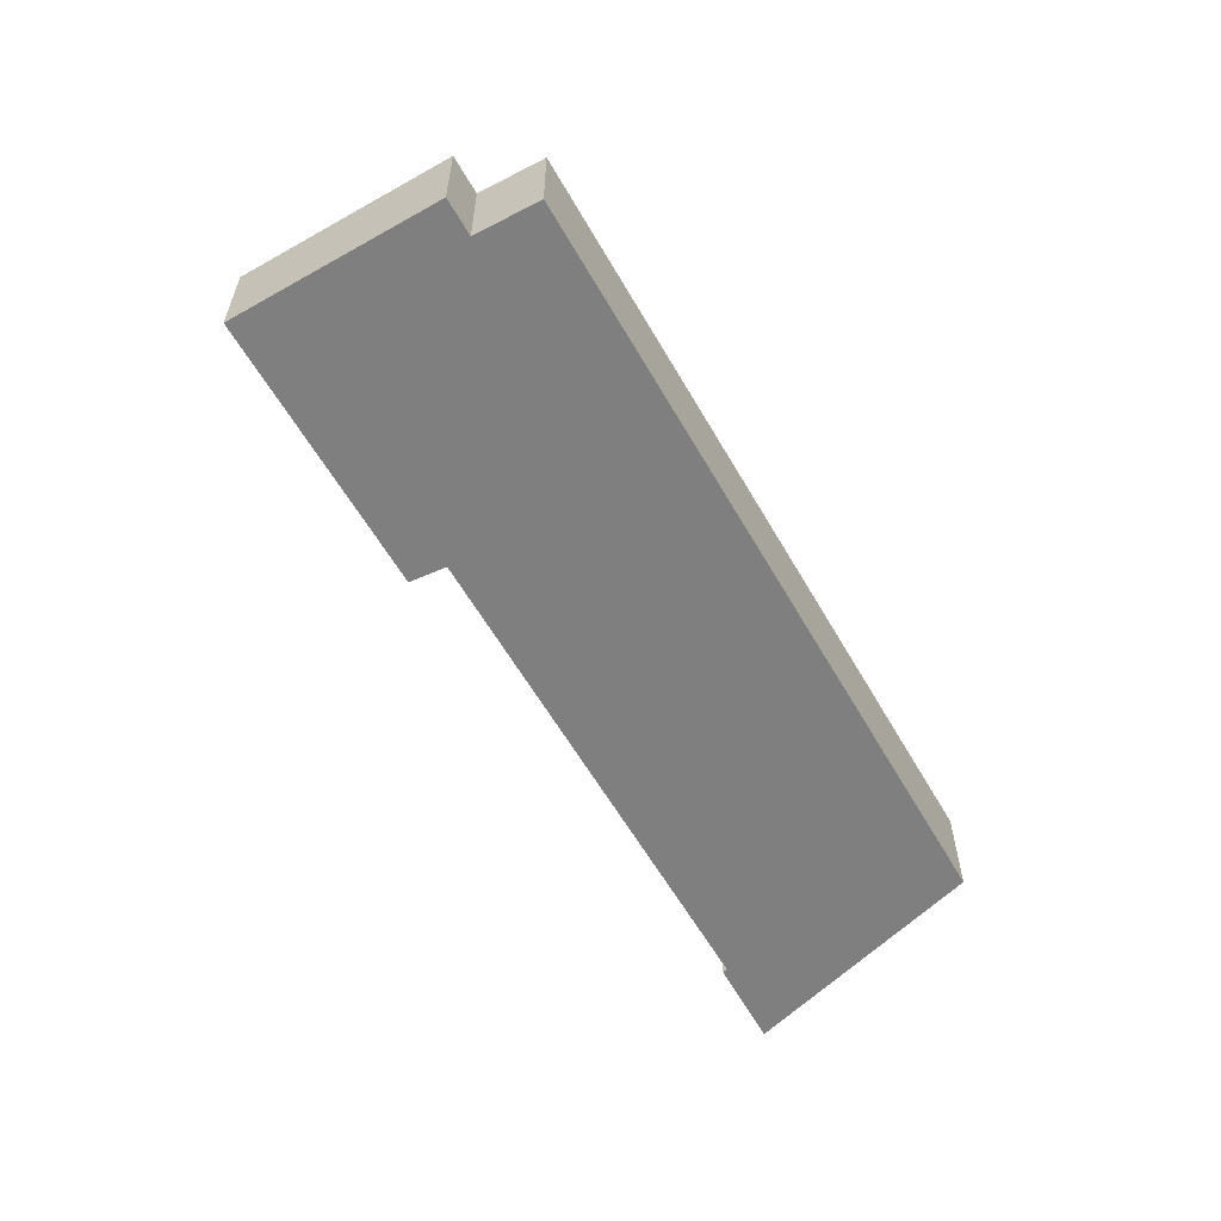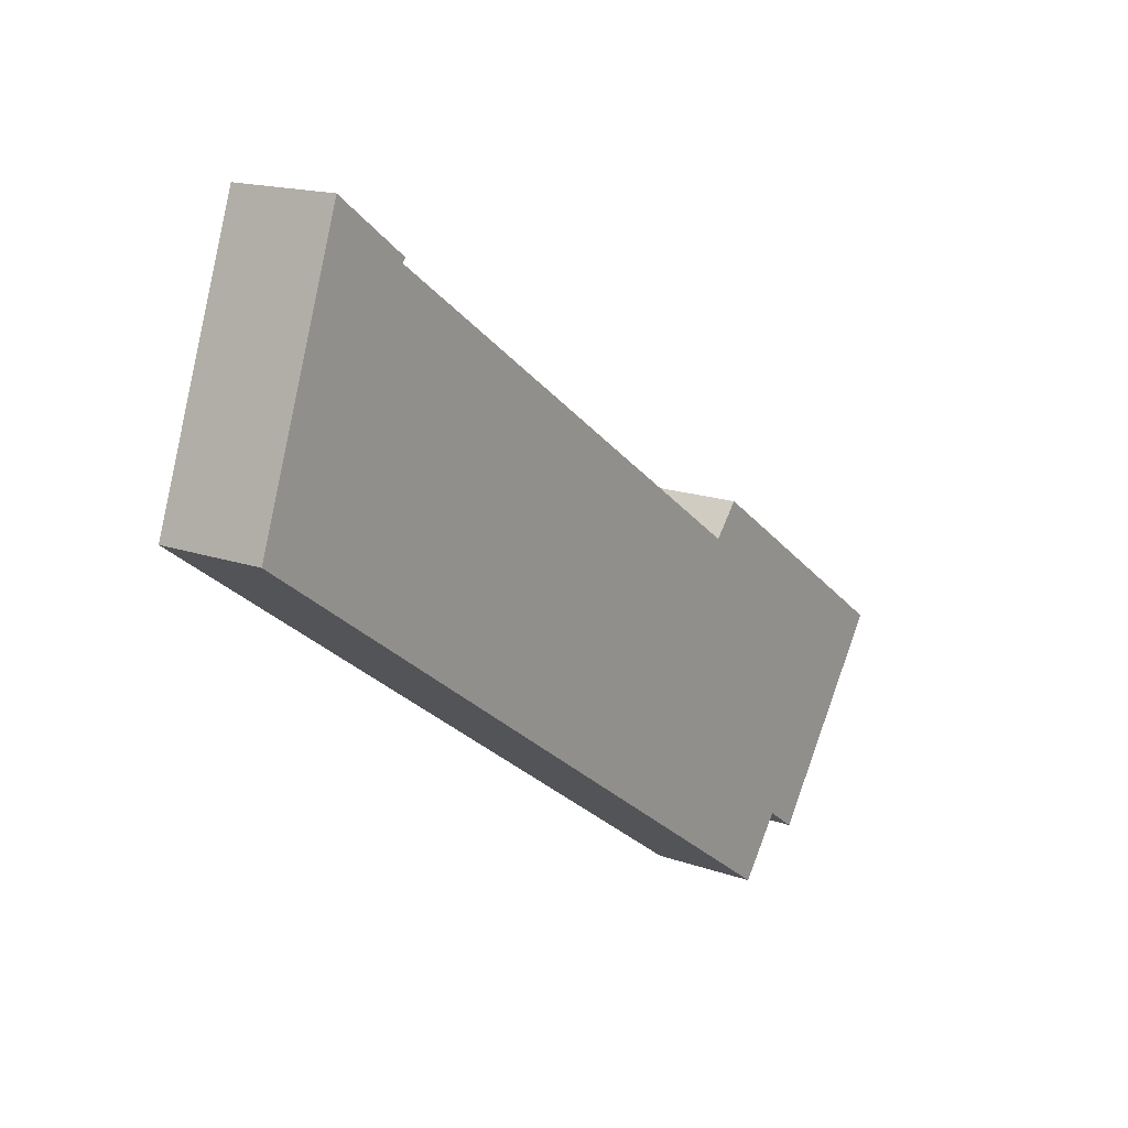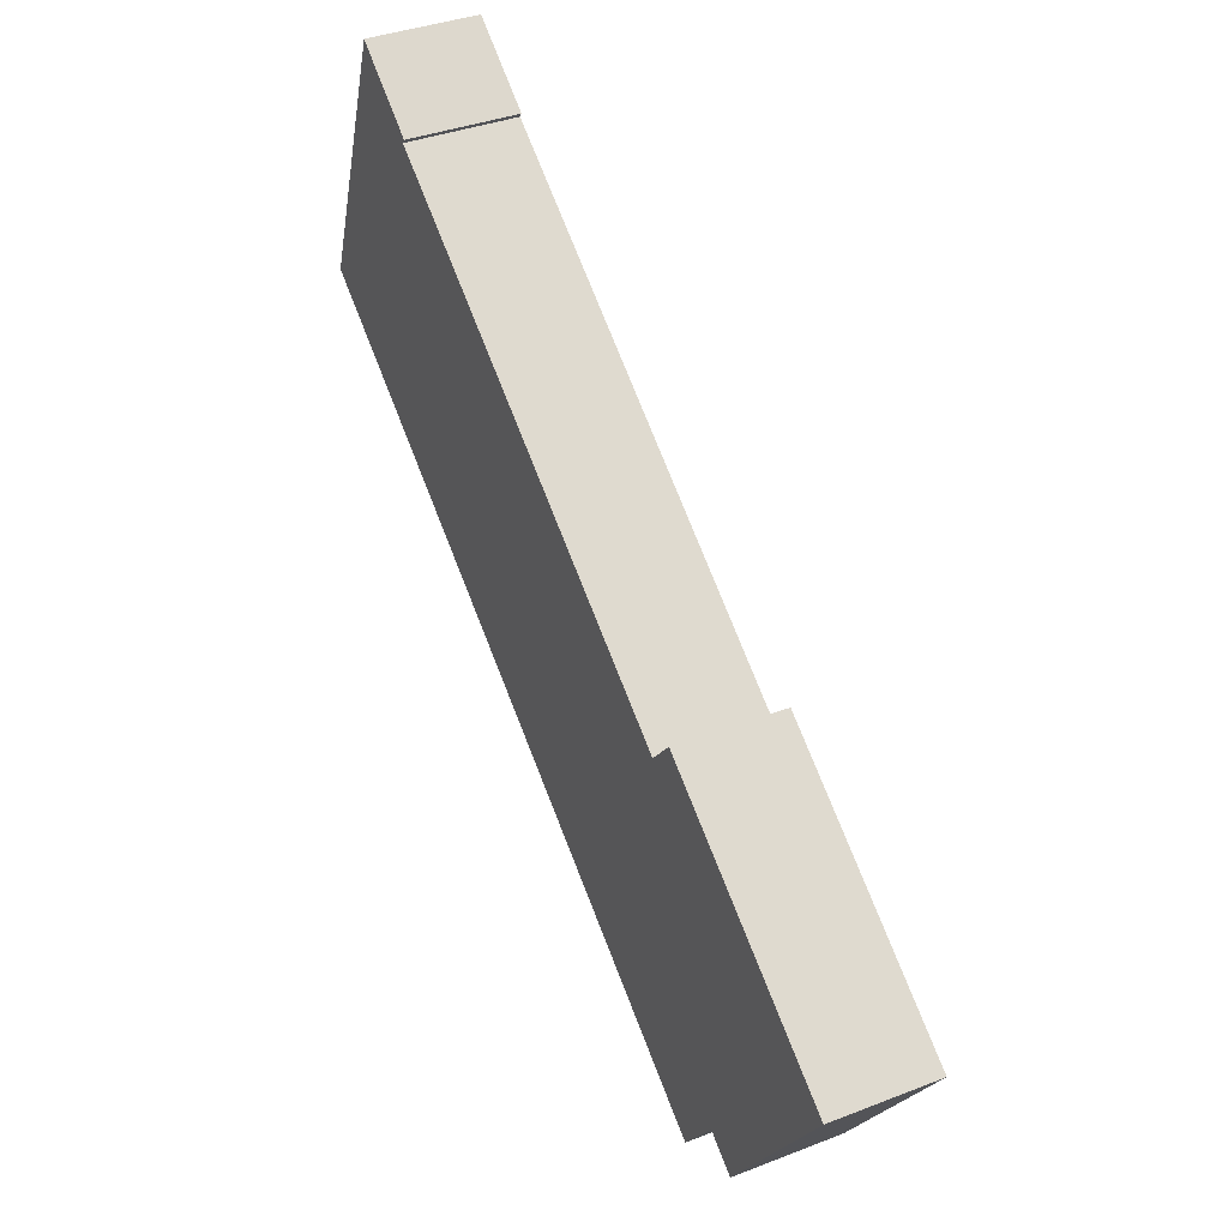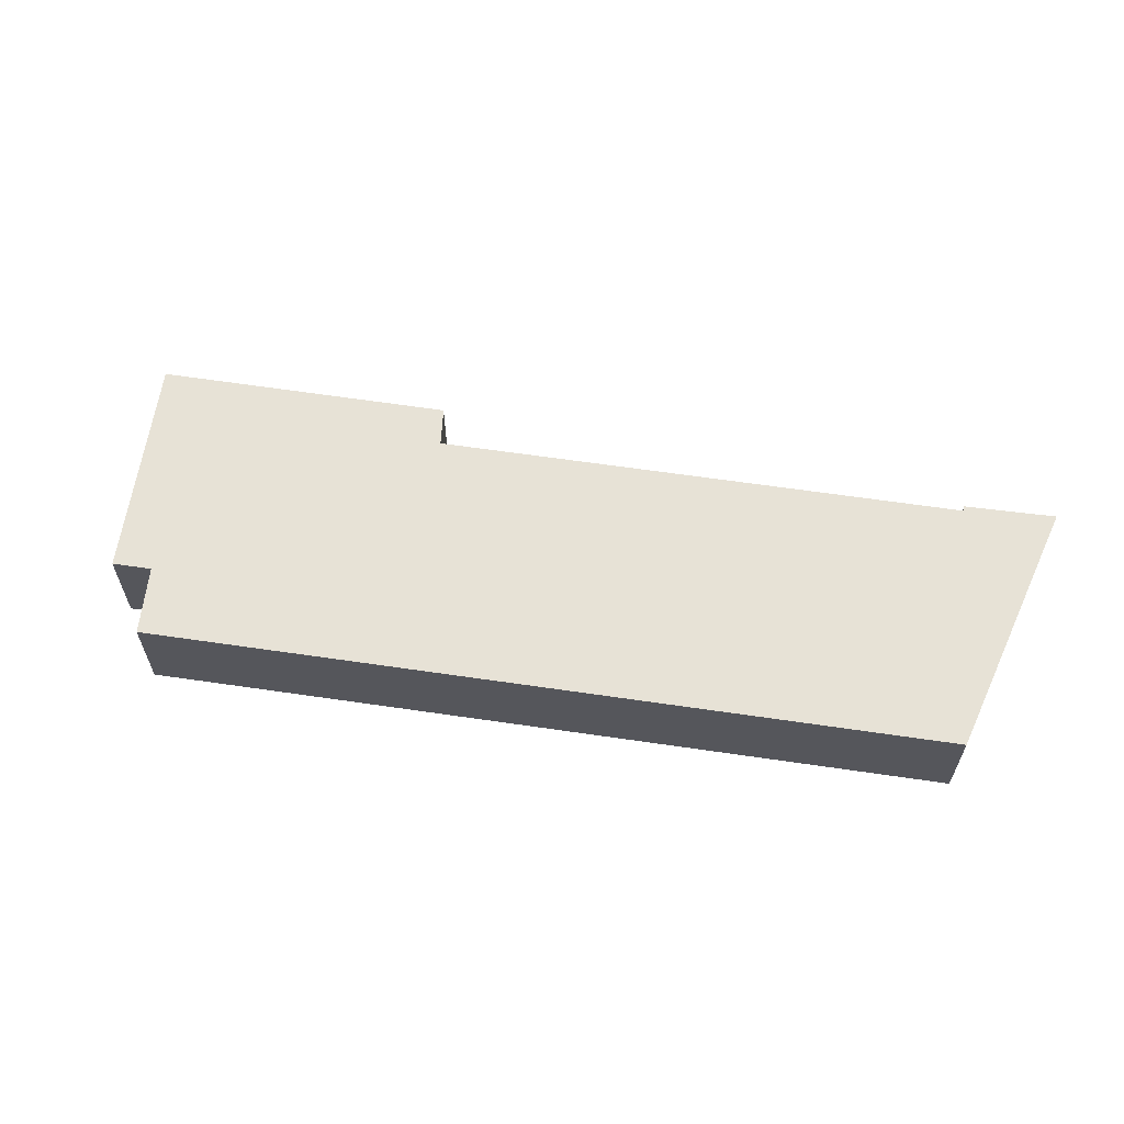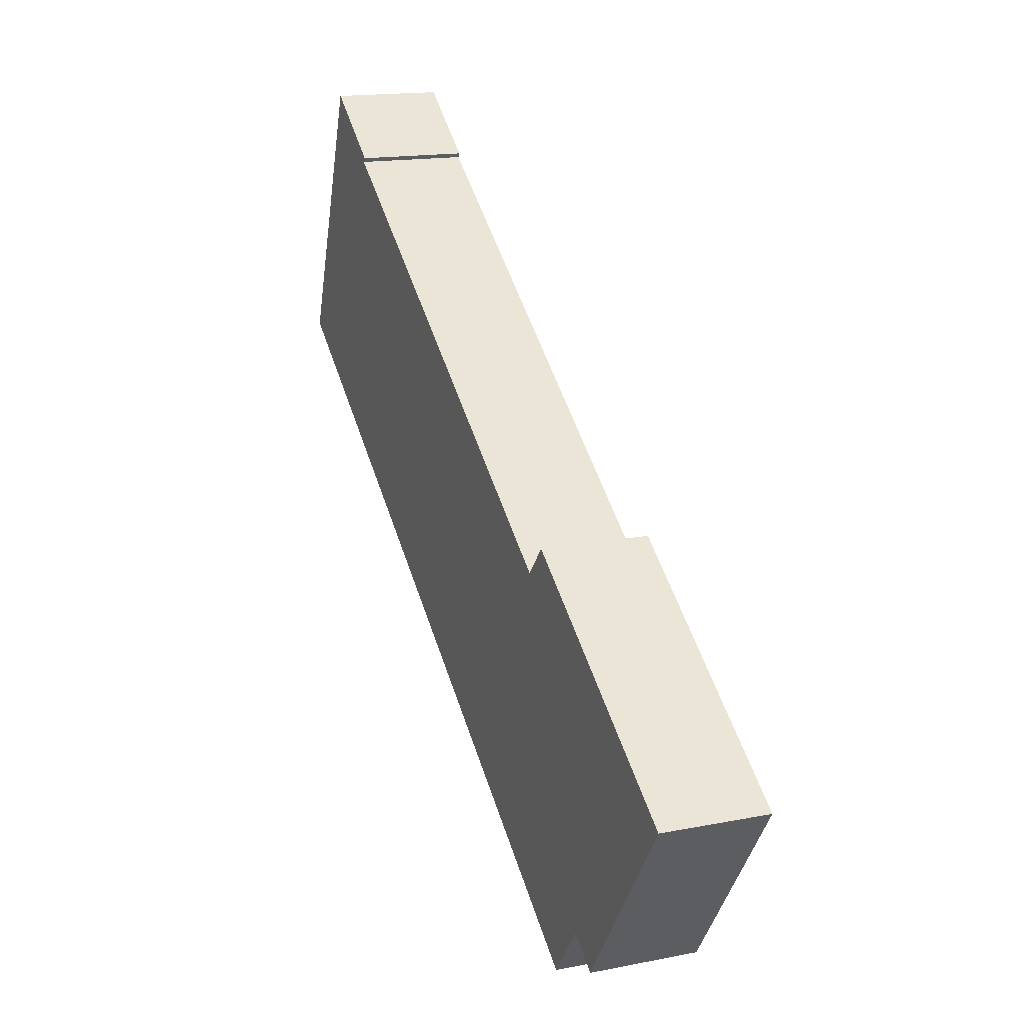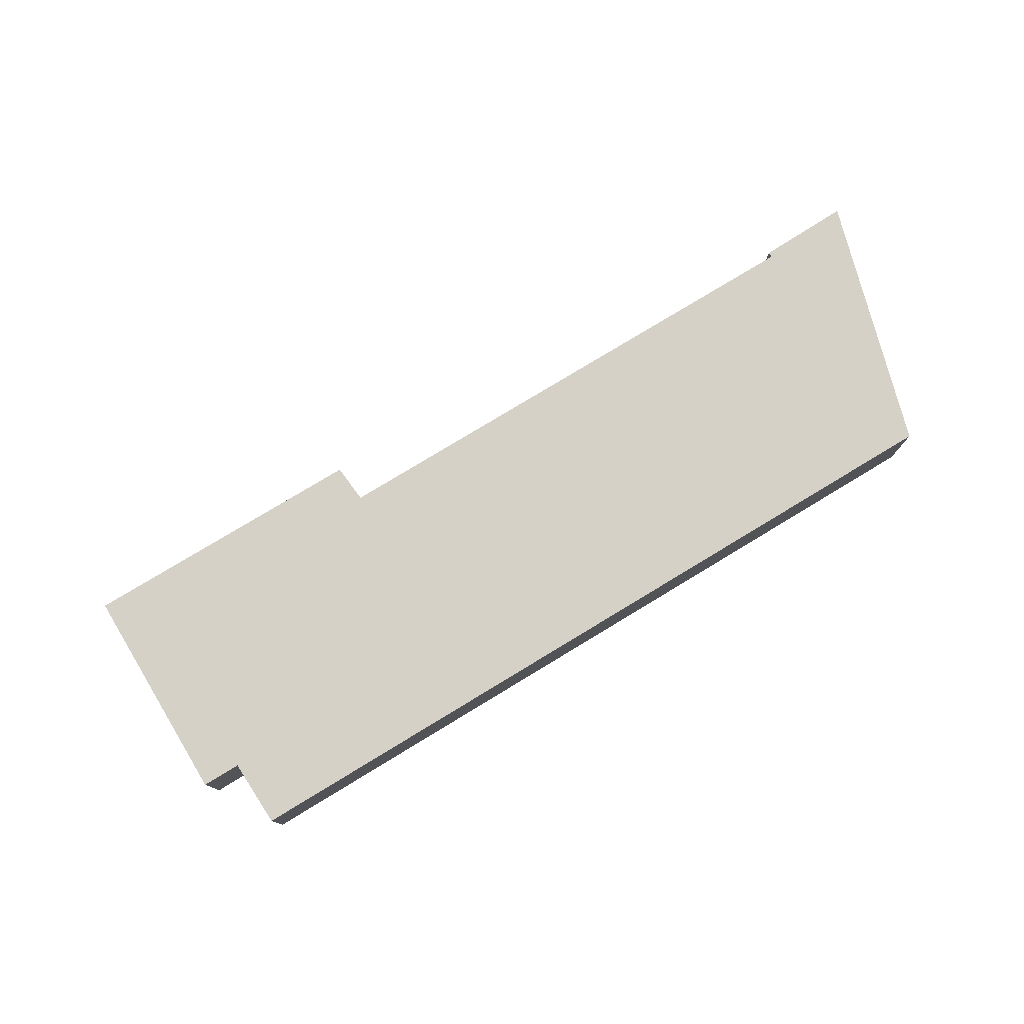
<metadata>
{"format":"obj","ext":"obj","renderer":"f3d","projection":"perspective","resolution":1024,"background":"white","views":[{"elev":-59.7,"azim":155.0,"up":"+Y"},{"elev":16.1,"azim":-53.7,"up":"+Z"},{"elev":36.8,"azim":63.3,"up":"+Z"},{"elev":63.1,"azim":-136.3,"up":"+Y"},{"elev":16.1,"azim":67.7,"up":"+Z"},{"elev":78.7,"azim":-175.9,"up":"+Y"}]}
</metadata>
<code>
v  3.694 4.217 10.51
v  0 0 0
v  3.694 -6.436e-16 10.51
v  8.983e-05 4.217 -0.0001337
v  6.763 -5.044e-16 8.237
v  6.763 4.217 8.237
v  6.639 -4.94e-16 8.067
v  6.639 4.217 8.067
v  24.59 2.833e-16 -4.626
v  24.59 4.217 -4.627
v  25.64 4.217 -3.4
v  25.64 2.082e-16 -3.4
v  35.53 6.332e-16 -10.34
v  35.53 4.217 -10.34
v  30.27 1.096e-15 -17.9
v  30.27 4.217 -17.9
v  28.94 4.217 -16.96
v  28.94 1.039e-15 -16.96
v  27.22 1.179e-15 -19.25
v  27.22 4.217 -19.25
g defaultobject
f 1 2 3
f 2 1 4
f 5 1 3
f 1 5 6
f 7 6 5
f 6 7 8
f 9 8 7
f 8 9 10
f 11 9 12
f 9 11 10
f 13 11 12
f 11 13 14
f 15 14 13
f 14 15 16
f 17 15 18
f 15 17 16
f 19 17 18
f 17 19 20
f 4 19 2
f 19 4 20
f 1 20 4
f 20 1 17
f 17 1 16
f 16 1 8
f 8 1 6
f 16 10 14
f 10 16 8
f 14 10 11
f 13 12 9
f 2 5 3
f 5 2 7
f 7 2 9
f 9 2 19
f 9 19 18
f 9 18 13
f 15 13 18

</code>
